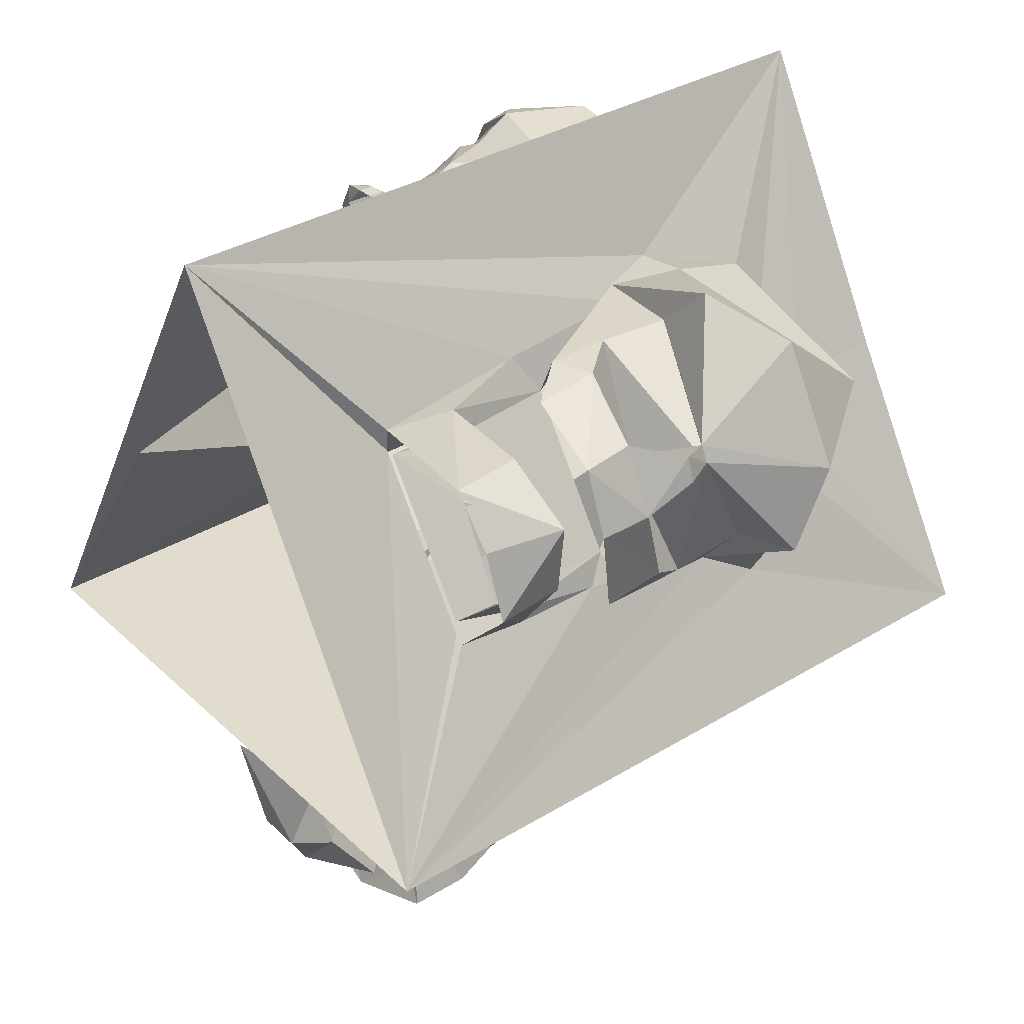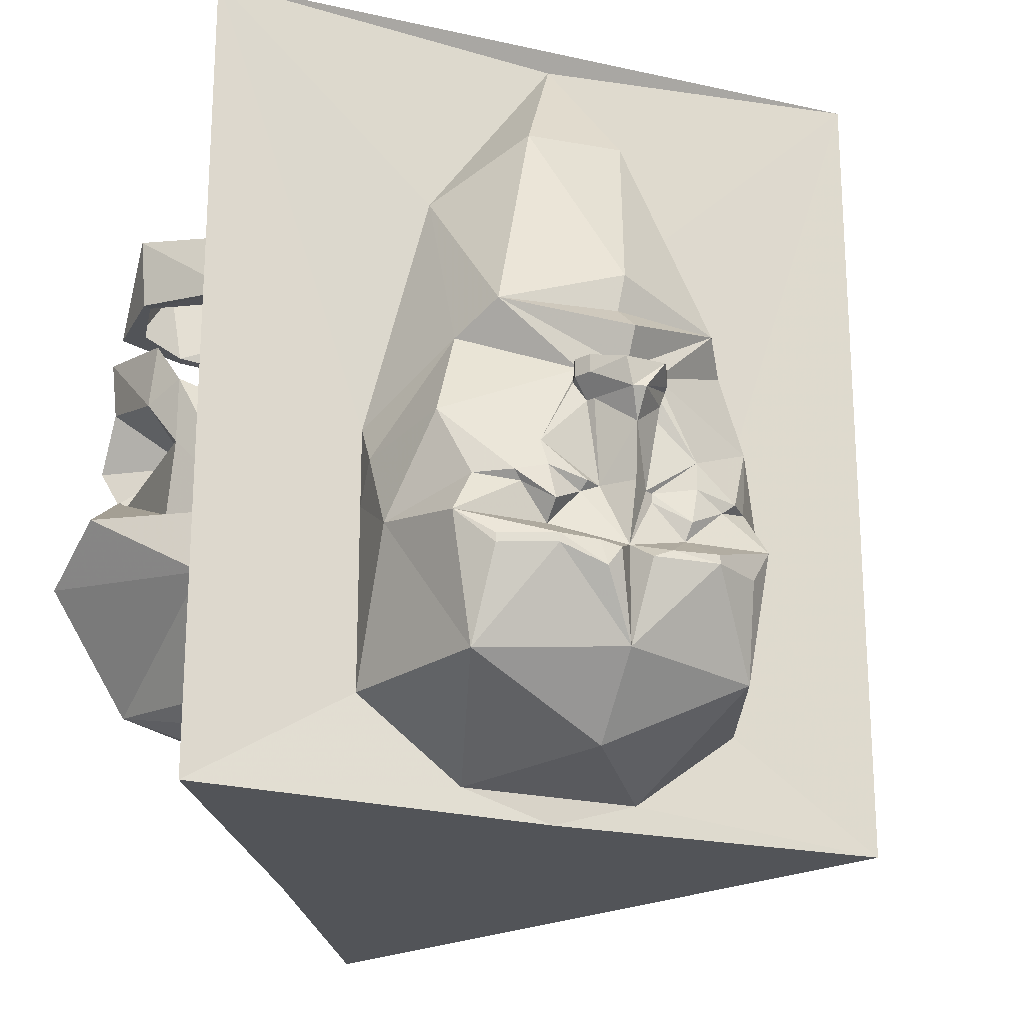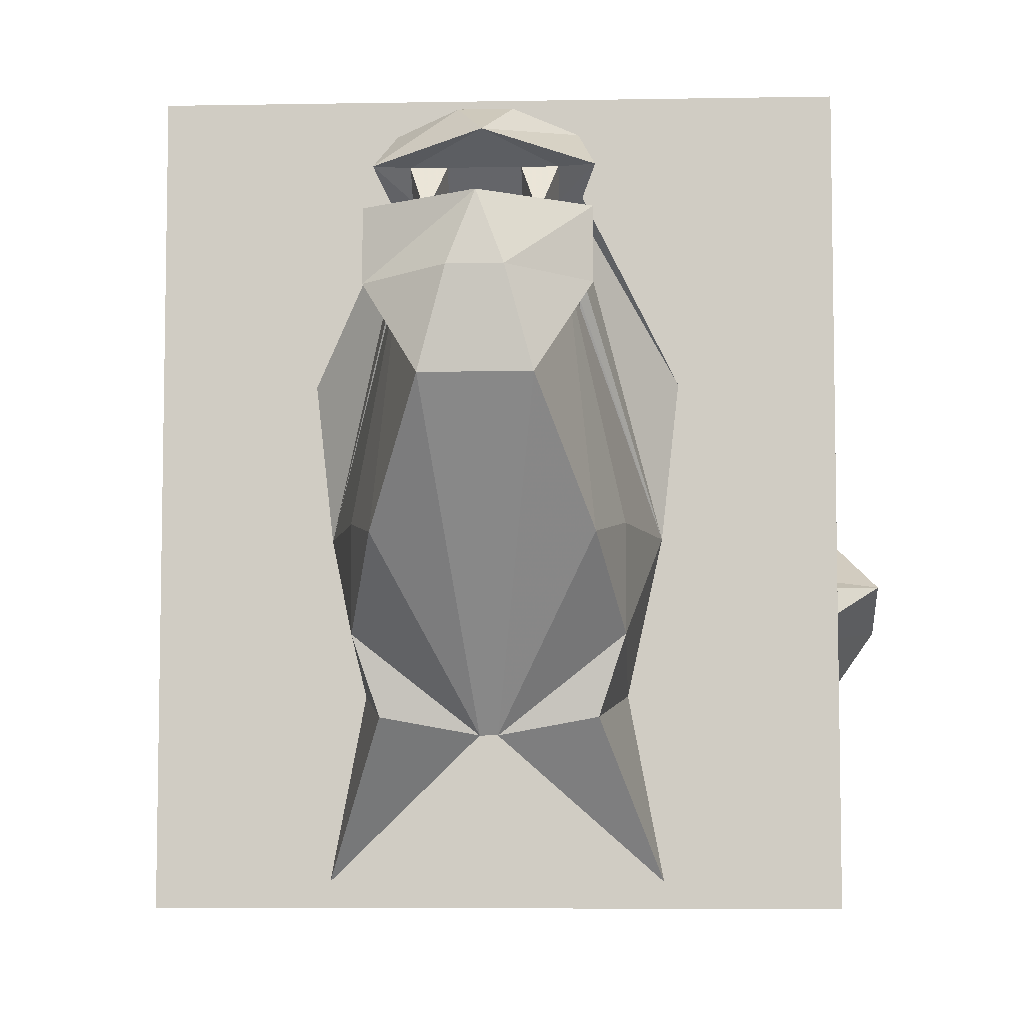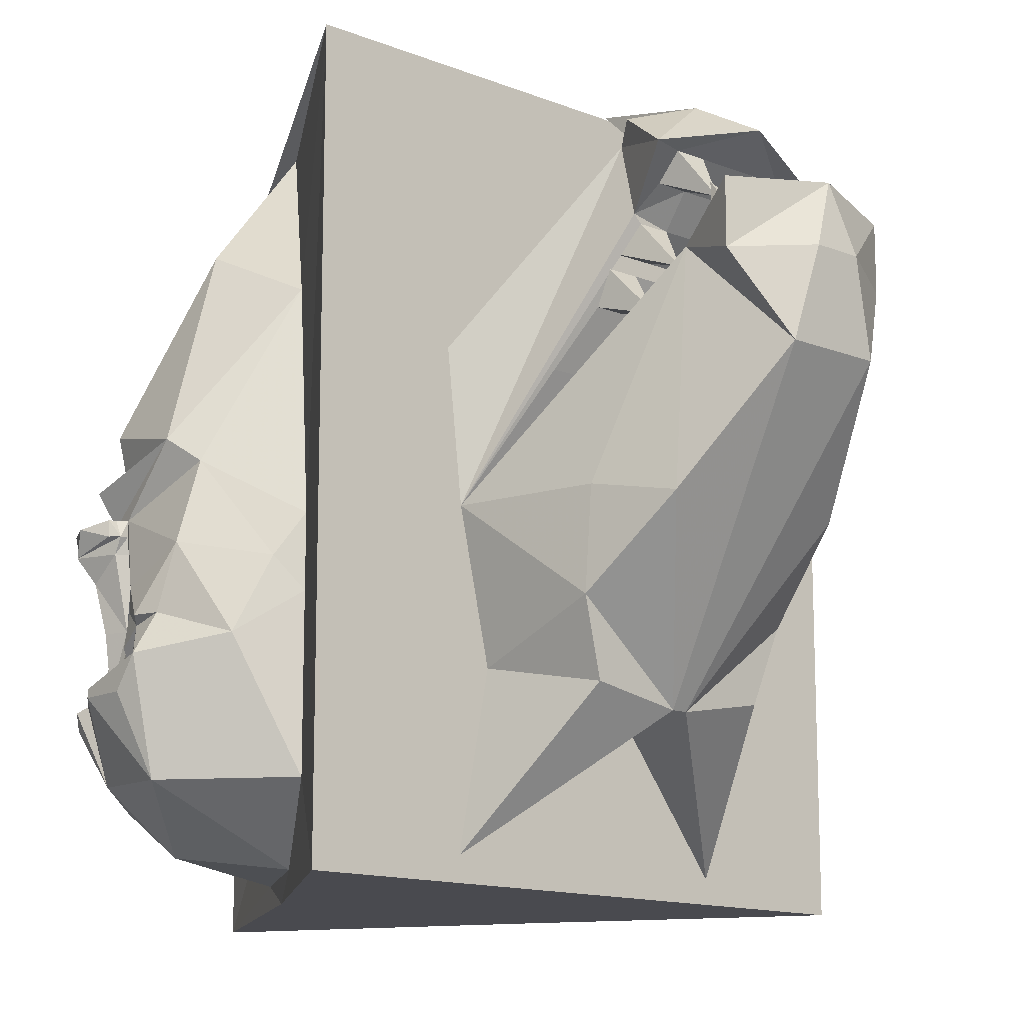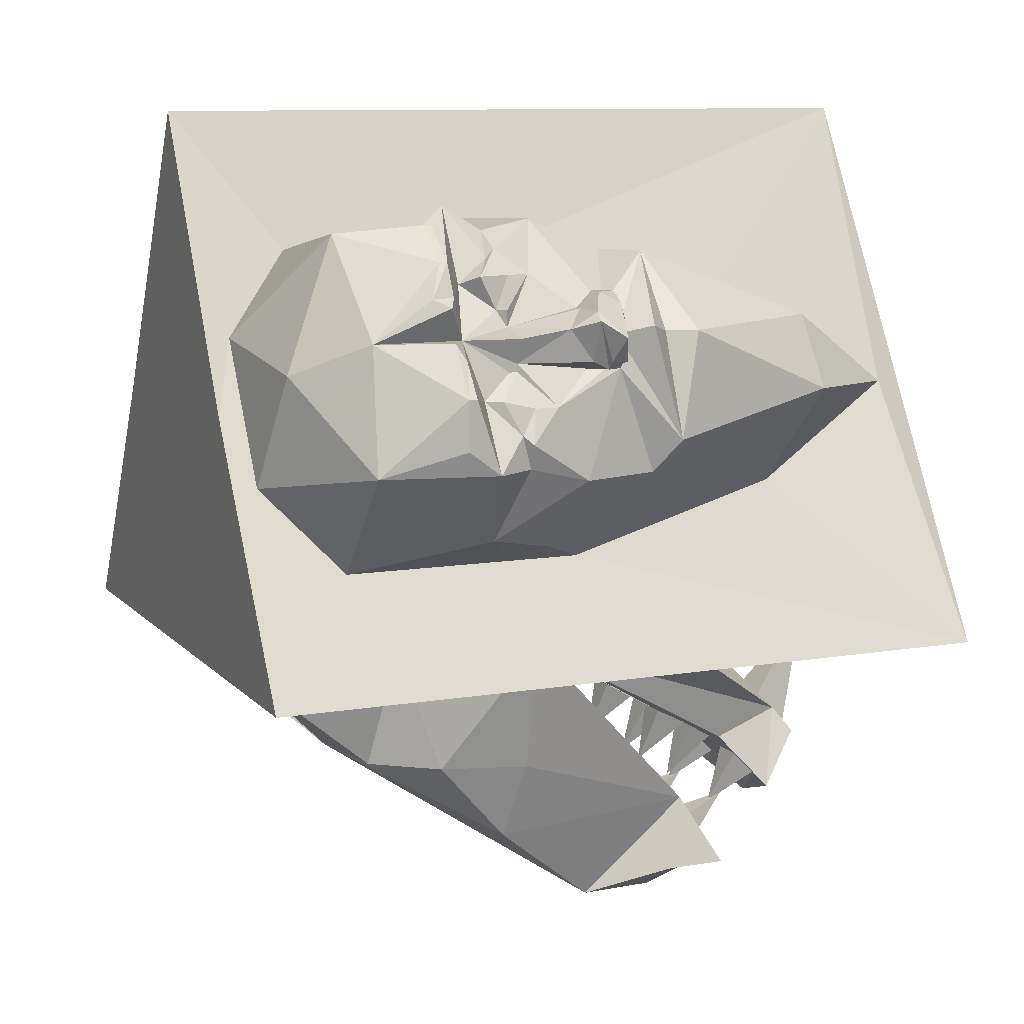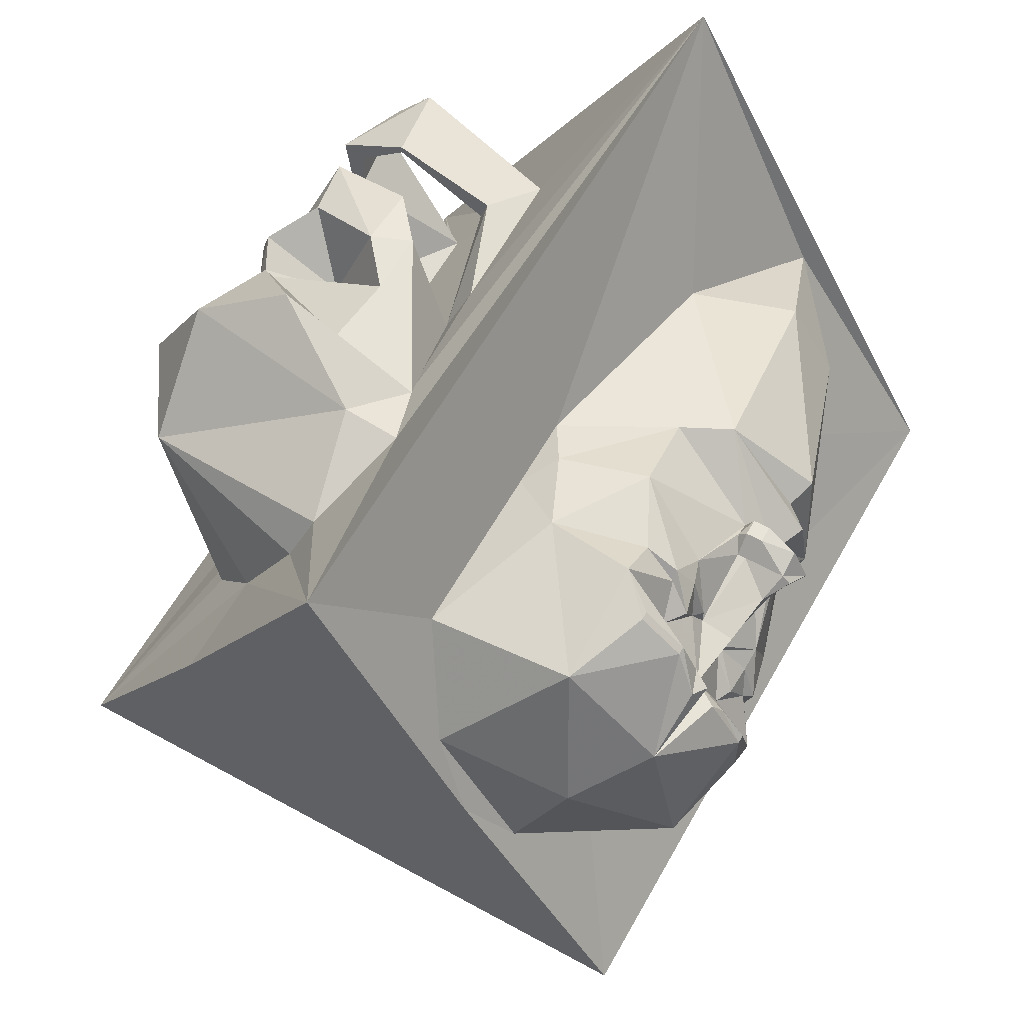
<metadata>
{"format":"obj","ext":"obj","renderer":"f3d","projection":"perspective","resolution":1024,"background":"white","views":[{"elev":34.7,"azim":-129.1,"up":"+Z"},{"elev":-23.0,"azim":38.9,"up":"+Y"},{"elev":-6.9,"azim":-177.0,"up":"+Y"},{"elev":-13.6,"azim":138.5,"up":"+Y"},{"elev":10.1,"azim":66.3,"up":"+Z"},{"elev":60.7,"azim":29.3,"up":"+Z"}]}
</metadata>
<code>
o object/strange_shrine
v -19 -161 -21
v -1 -145 -36
v -4 -141 -21
v 0 -164 -21
v -39 -164 -21
v -15 -140 -21
v -12 -143 -36
v -15 -134 -37
v -12 -124 -48
v -6 -109 -60
v 1 -145 -36
v 4 -141 -21
v 19 -161 -21
v 39 -164 -21
v 19 -164 11
v -20 -164 11
v -20 -151 11
v -26 -149 3
v -28 -146 0
v -31 -133 -7
v -39 -70 -21
v -19 -122 -21
v 12 -143 -36
v 15 -140 -21
v 19 -122 -21
v 39 -70 -21
v 30 -122 -7
v 30 -127 -7
v 30 -131 -7
v 30 -152 -7
v 24 -161 3
v 14 -161 20
v 0 -164 47
v -14 -149 21
v -37 -143 21
v -34 -133 -2
v -29 -126 -3
v -28 -108 0
v -27 -88 0
v -26 -88 1
v -13 -88 21
v 0 -70 47
v -13 -88 24
v -12 -108 26
v -11 -126 27
v -8 -133 30
v 8 -122 30
v 12 -93 24
v 19 -72 11
v 26 -93 0
v 37 -115 4
v 33 -127 -5
v 37 -136 -3
v 41 -152 6
v 30 -159 17
v 26 -152 33
v 8 -152 30
v 8 -133 30
v 8 -127 30
v 11 -127 32
v 21 -115 30
v -15 -122 -38
v -9 -96 -47
v -12 -99 -56
v -3 -98 -61
v 3 -98 -61
v 6 -109 -60
v 12 -124 -48
v 15 -134 -37
v 15 -122 -38
v 9 -96 -47
v 4 -94 -50
v -9 -107 -30
v 9 -107 -30
v 13 -107 -30
v 10 -100 -34
v 10 -96 -36
v 8 -91 -39
v 9 -90 -39
v 8 -81 -36
v 21 -104 -21
v 0 -94 -21
v -21 -104 -21
v -8 -81 -36
v -9 -90 -39
v -8 -91 -39
v -10 -96 -36
v -10 -100 -34
v -13 -107 -30
v -6 -100 -34
v 6 -100 -34
v 8 -102 -41
v 6 -96 -36
v 4 -94 -36
v 9 -94 -36
v 7 -97 -44
v 4 -91 -39
v 4 -87 -42
v 8 -87 -42
v 12 -84 -46
v 10 -79 -39
v 3 -77 -43
v 3 -81 -36
v 12 -99 -56
v 12 -91 -56
v 8 -94 -50
v 6 -88 -48
v 4 -93 -53
v -4 -93 -53
v -4 -94 -50
v 0 -90 -60
v 8 -93 -53
v -8 -93 -53
v -6 -88 -48
v -8 -94 -50
v -12 -91 -56
v -3 -81 -36
v 0 -72 -25
v -3 -77 -43
v 0 -81 -50
v -10 -79 -39
v -12 -84 -46
v -8 -87 -42
v -4 -87 -42
v -4 -91 -39
v -7 -97 -44
v -9 -94 -36
v -6 -96 -36
v -8 -102 -41
v -8 -84 -45
v -6 -90 -49
v -4 -84 -45
v 4 -84 -45
v -4 -94 -36
v 8 -84 -45
v -8 -81 -38
v 6 -90 -49
v -26 -111 3
v -30 -95 4
v -30 -95 2
v -40 -84 13
v -39 -93 13
v -40 -93 22
v -37 -84 21
v -32 -84 27
v -31 -93 27
v -17 -95 26
v -14 -111 21
v -12 -146 26
v -15 -133 31
v -38 -130 32
v -46 -130 18
v -46 -125 8
v -37 -124 6
v -36 -115 4
v -36 -107 4
v -10 -126 29
v -28 -125 36
v -38 -116 23
v -39 -116 21
v -31 -112 16
v -39 -109 8
v -39 -101 7
v -40 -99 18
v -40 -106 18
v -37 -99 26
v -36 -106 26
v -26 -109 30
v -26 -101 29
v -21 -107 30
v -21 -115 30
v -41 -112 21
v -40 -112 24
v -30 -112 19
v -22 -124 30
v -18 -95 23
v -14 -88 21
v -26 -88 3
v -38 -93 14
v -31 -93 26
v -33 -84 26
v -39 -93 21
v -36 -84 20
v -39 -84 15
v -37 -93 21
v 38 -144 26
v 39 -142 25
v 37 -141 26
v 35 -141 30
v 35 -142 30
v 37 -151 21
v 37 -140 21
v 31 -138 27
v 26 -138 36
v 30 -141 34
v 30 -142 34
v 44 -142 15
v 40 -144 20
v 40 -142 21
v 41 -141 19
v 39 -138 14
v 37 -134 17
v 37 -133 18
v 38 -133 21
v 34 -133 22
v 33 -134 24
v 33 -136 28
v 30 -134 30
v 26 -133 33
v 15 -136 34
v 44 -141 15
v 44 -142 9
v 44 -141 9
v 44 -138 6
v 30 -87 12
v 37 -109 21
v 39 -112 8
v 24 -87 21
v 27 -112 30
v 36 -113 21
v 39 -116 22
v 37 -120 21
v 38 -120 17
v 33 -120 24
v 32 -132 28
v 30 -133 31
v 22 -125 34
v 8 -131 30
v 34 -133 24
v 41 -134 10
v 42 -133 9
v 40 -132 13
v 40 -136 14
v 41 -133 6
v 40 -125 4
v 40 -129 13
v 37 -133 17
v 38 -122 17
v 37 -124 17
v 37 -120 18
v 34 -120 22
v 38 -120 22
v 39 -120 21
v 39 -120 23
v 40 -121 25
v 42 -121 21
v 40 -120 18
v 39 -120 18
v 39 -122 17
v 34 -120 26
v 33 -122 25
v 34 -122 26
v 36 -120 26
v 36 -122 26
v 40 -124 24
v 41 -124 23
v 40 -122 18
v 39 -124 18
v 31 -129 28
v 34 -124 24
v 39 -127 22
v 35 -124 24
f 1 2 3
f 1 3 4
f 1 4 5
f 1 5 6
f 1 6 7
f 1 7 2
f 2 7 8
f 2 8 9
f 2 9 10
f 2 10 11
f 2 11 12
f 2 12 3
f 3 12 4
f 4 12 13
f 4 13 14
f 4 14 15
f 4 15 16
f 4 16 5
f 5 16 17
f 5 17 18
f 5 18 19
f 5 19 20
f 5 20 21
f 5 21 22
f 5 22 6
f 6 22 8
f 6 8 7
f 12 11 13
f 13 11 23
f 13 23 24
f 13 24 14
f 14 24 25
f 14 25 26
f 14 26 27
f 14 27 28
f 14 28 29
f 14 29 30
f 14 30 31
f 14 31 15
f 15 31 32
f 15 32 33
f 15 33 16
f 16 33 17
f 17 33 34
f 17 34 35
f 17 35 18
f 18 35 19
f 19 35 36
f 19 36 20
f 20 36 37
f 20 37 21
f 21 37 38
f 21 38 39
f 21 39 40
f 21 40 41
f 21 41 42
f 42 41 43
f 42 43 44
f 42 44 45
f 42 45 46
f 42 46 33
f 42 33 47
f 42 47 48
f 42 48 49
f 42 49 26
f 26 49 50
f 26 50 27
f 27 50 50
f 27 50 51
f 27 51 52
f 27 52 28
f 28 52 29
f 29 52 53
f 29 53 30
f 30 53 54
f 30 54 31
f 31 54 55
f 31 55 32
f 32 55 56
f 32 56 57
f 32 57 33
f 33 57 58
f 33 58 59
f 33 59 47
f 47 59 60
f 47 60 61
f 47 61 48
f 47 48 48
f 9 8 62
f 9 62 63
f 9 63 10
f 10 63 64
f 10 64 65
f 10 65 66
f 10 66 67
f 10 67 11
f 11 67 68
f 11 68 69
f 11 69 23
f 23 69 24
f 24 69 25
f 25 69 70
f 25 70 71
f 25 71 72
f 25 72 22
f 25 22 73
f 25 73 74
f 25 74 75
f 25 75 76
f 25 76 77
f 25 77 78
f 25 78 79
f 25 79 80
f 25 80 81
f 25 81 26
f 26 81 82
f 26 82 21
f 21 82 83
f 21 83 22
f 22 83 84
f 22 84 85
f 22 85 86
f 22 86 87
f 22 87 88
f 22 88 89
f 22 89 73
f 73 89 88
f 73 88 90
f 73 90 74
f 74 90 91
f 74 91 75
f 75 91 76
f 76 91 92
f 76 92 77
f 77 92 93
f 77 93 94
f 77 94 95
f 77 95 78
f 78 95 96
f 78 96 97
f 78 97 79
f 79 97 98
f 79 98 99
f 79 99 100
f 79 100 80
f 80 100 101
f 80 101 102
f 80 102 103
f 80 103 82
f 80 82 81
f 70 69 68
f 70 68 71
f 71 68 67
f 71 67 104
f 71 104 105
f 71 105 106
f 71 106 72
f 72 106 107
f 72 107 108
f 72 108 109
f 72 109 110
f 72 110 22
f 22 110 63
f 22 63 62
f 22 62 8
f 66 104 67
f 104 66 111
f 104 111 105
f 105 111 112
f 105 112 106
f 106 112 107
f 107 112 108
f 108 112 111
f 108 111 109
f 109 111 113
f 109 113 114
f 109 114 110
f 110 114 115
f 110 115 63
f 63 115 116
f 63 116 64
f 64 116 65
f 65 116 111
f 65 111 66
f 117 103 118
f 117 118 119
f 117 119 103
f 103 119 102
f 103 102 118
f 118 102 119
f 119 102 120
f 119 120 121
f 119 121 117
f 117 121 84
f 84 121 122
f 84 122 85
f 85 122 123
f 85 123 124
f 85 124 125
f 85 125 86
f 86 125 126
f 86 126 127
f 86 127 87
f 87 127 128
f 87 128 129
f 87 129 88
f 88 129 90
f 90 129 128
f 90 128 91
f 91 128 93
f 91 93 92
f 120 122 121
f 122 120 130
f 122 130 123
f 123 130 131
f 123 131 124
f 124 131 132
f 124 132 133
f 124 133 98
f 124 98 97
f 124 97 125
f 125 97 94
f 125 94 134
f 125 134 126
f 126 134 127
f 127 134 128
f 128 134 94
f 128 94 93
f 102 101 100
f 102 100 120
f 120 100 135
f 120 135 133
f 120 133 132
f 120 132 130
f 130 132 131
f 83 82 117
f 83 117 136
f 82 103 117
f 114 113 115
f 115 113 116
f 116 113 111
f 96 94 97
f 94 96 95
f 137 135 99
f 137 99 98
f 137 98 133
f 137 133 135
f 99 135 100
f 37 138 38
f 38 138 139
f 38 139 140
f 38 140 39
f 39 140 141
f 141 140 142
f 141 142 143
f 141 143 144
f 144 143 145
f 145 143 146
f 145 146 147
f 145 147 43
f 43 147 44
f 44 147 148
f 44 148 45
f 33 149 34
f 34 149 35
f 35 149 150
f 35 150 151
f 35 151 152
f 35 152 36
f 36 152 153
f 36 153 37
f 37 153 154
f 37 154 155
f 37 155 156
f 37 156 138
f 33 46 149
f 149 46 150
f 150 46 157
f 150 157 158
f 150 158 151
f 151 158 159
f 151 159 152
f 152 159 160
f 152 160 153
f 153 160 154
f 154 160 155
f 155 160 161
f 155 161 162
f 155 162 156
f 156 162 163
f 163 162 164
f 164 162 165
f 164 165 166
f 166 165 167
f 166 167 168
f 166 168 169
f 169 168 170
f 170 168 171
f 170 171 157
f 170 157 148
f 162 161 165
f 165 161 172
f 165 172 173
f 165 173 167
f 167 173 174
f 167 174 168
f 168 174 171
f 171 174 160
f 171 160 175
f 171 175 157
f 157 175 158
f 158 175 159
f 172 161 160
f 172 160 173
f 173 160 159
f 173 159 174
f 147 176 148
f 148 176 177
f 148 177 138
f 138 177 178
f 138 178 139
f 139 178 179
f 139 179 142
f 139 142 140
f 147 146 180
f 147 180 176
f 176 180 177
f 177 180 181
f 181 180 182
f 181 182 183
f 183 182 184
f 184 182 179
f 184 179 178
f 146 143 185
f 146 185 180
f 179 185 143
f 179 143 142
f 186 187 188
f 186 188 189
f 186 189 190
f 186 190 191
f 186 191 187
f 187 191 192
f 187 192 188
f 188 192 193
f 188 193 189
f 189 193 194
f 189 194 195
f 189 195 190
f 190 195 196
f 190 196 56
f 190 56 191
f 191 56 55
f 191 55 54
f 191 54 197
f 191 197 198
f 191 198 199
f 191 199 192
f 192 199 200
f 192 200 201
f 192 201 202
f 192 202 203
f 192 203 204
f 192 204 205
f 192 205 206
f 192 206 193
f 193 206 207
f 193 207 208
f 193 208 194
f 194 208 209
f 194 209 210
f 194 210 56
f 194 56 196
f 194 196 195
f 197 211 200
f 197 200 199
f 197 199 198
f 212 213 211
f 212 211 197
f 212 197 54
f 212 54 214
f 212 214 213
f 213 214 211
f 211 214 201
f 211 201 200
f 215 216 217
f 215 217 50
f 215 50 49
f 215 49 218
f 215 218 216
f 216 218 219
f 216 219 220
f 216 220 217
f 217 220 221
f 217 221 222
f 217 222 223
f 217 223 51
f 217 51 50
f 48 219 218
f 48 218 49
f 219 48 61
f 219 61 224
f 219 224 222
f 219 222 221
f 219 221 220
f 207 225 226
f 207 226 208
f 208 226 209
f 209 226 227
f 209 227 210
f 210 227 60
f 210 60 228
f 210 228 57
f 210 57 56
f 206 229 225
f 206 225 207
f 230 231 232
f 230 232 233
f 230 233 201
f 230 201 214
f 230 214 234
f 230 234 231
f 231 234 235
f 231 235 236
f 231 236 232
f 232 236 237
f 232 237 233
f 233 237 202
f 233 202 201
f 214 54 53
f 214 53 234
f 234 53 235
f 235 53 52
f 235 52 51
f 235 51 223
f 235 223 236
f 236 223 238
f 236 238 239
f 236 239 203
f 236 203 237
f 237 203 202
f 240 241 242
f 240 242 243
f 243 242 244
f 243 244 243
f 243 244 245
f 243 245 246
f 243 246 247
f 243 247 248
f 248 247 249
f 248 249 223
f 248 223 240
f 241 224 250
f 250 224 251
f 250 251 252
f 250 252 253
f 250 253 244
f 244 253 245
f 245 253 254
f 245 254 255
f 245 255 246
f 246 255 256
f 246 256 257
f 246 257 247
f 247 257 249
f 249 257 256
f 249 256 258
f 249 258 238
f 249 238 223
f 225 259 226
f 226 259 227
f 227 259 224
f 227 224 61
f 227 61 60
f 225 229 259
f 259 229 205
f 259 205 260
f 259 260 251
f 259 251 224
f 205 204 261
f 205 261 262
f 205 262 260
f 260 262 252
f 260 252 251
f 261 204 203
f 261 203 258
f 261 258 256
f 261 256 255
f 261 255 262
f 262 255 254
f 262 254 252
f 252 254 253
f 238 258 239
f 239 258 203
f 205 229 206
f 228 60 59

</code>
